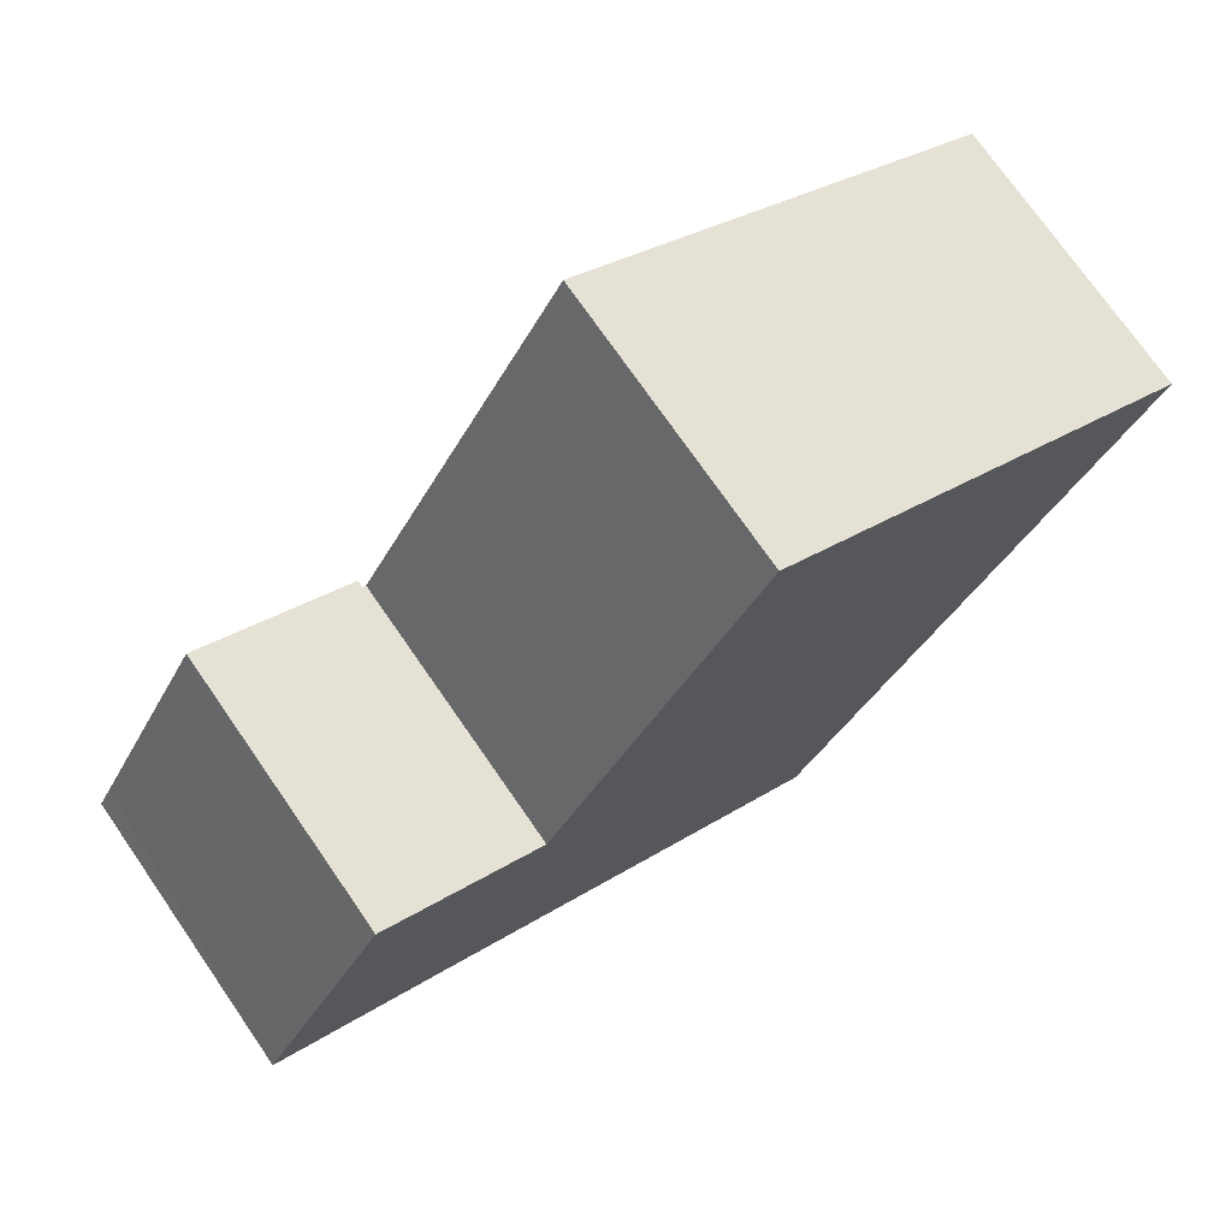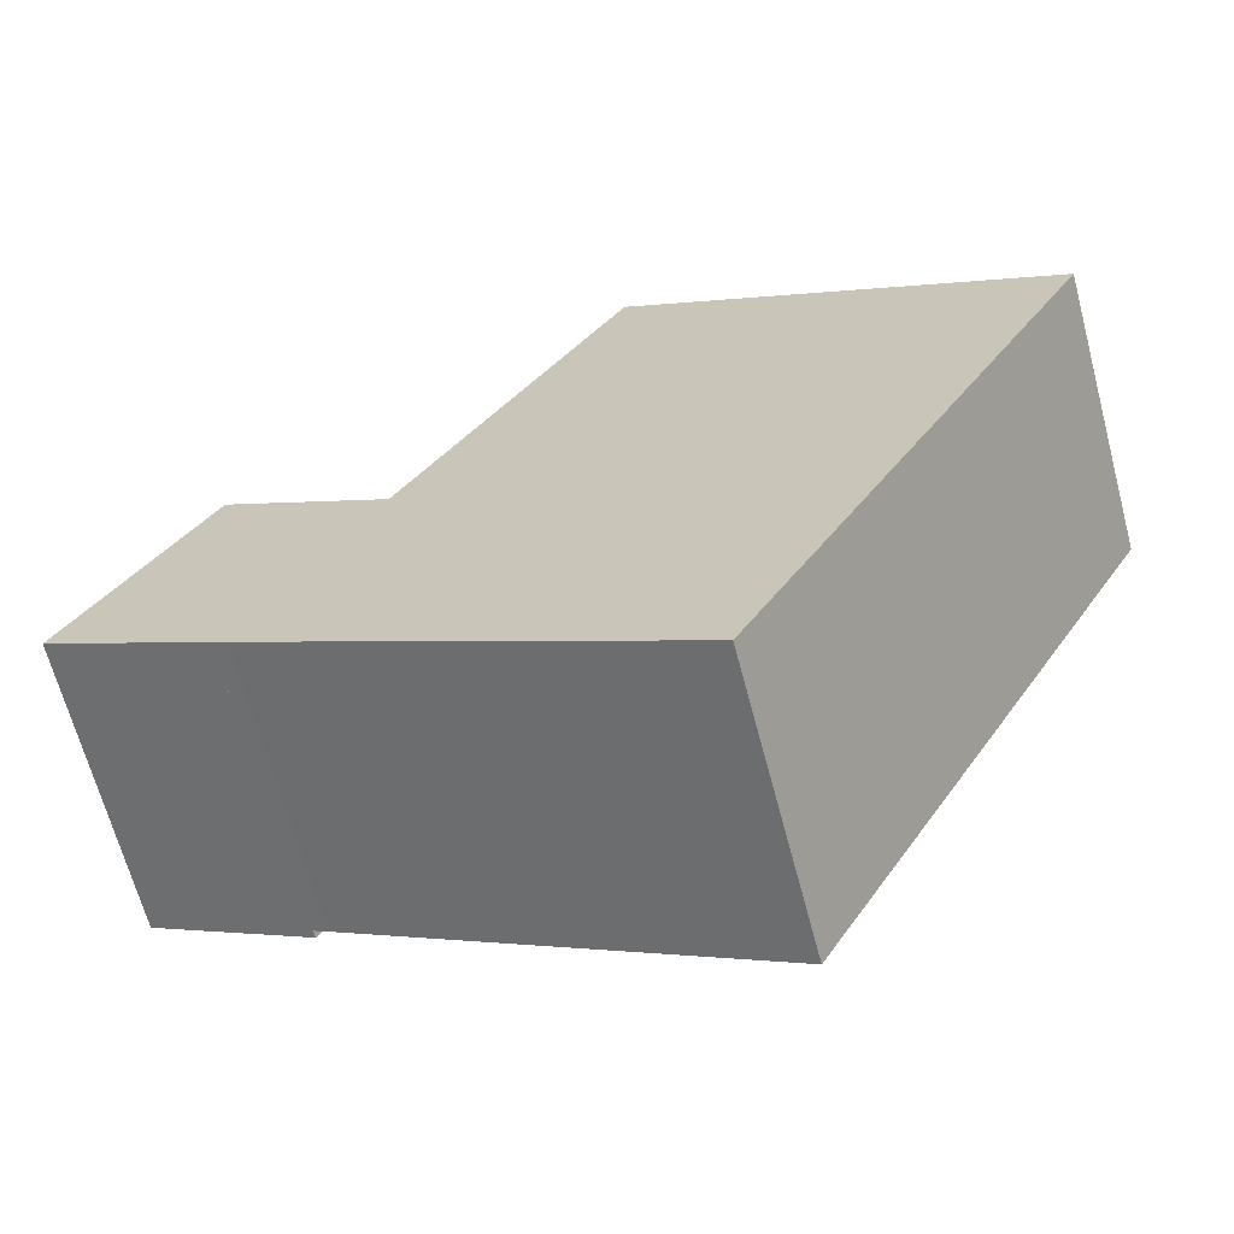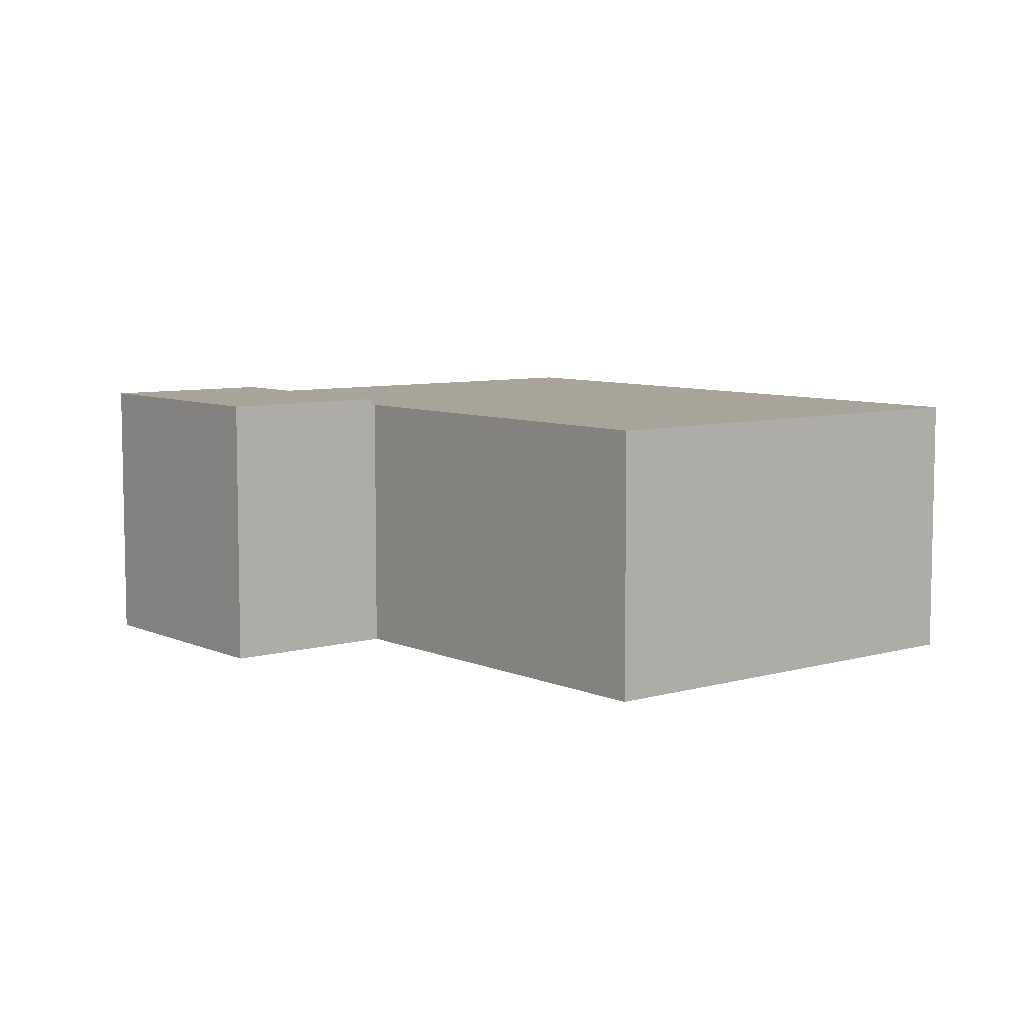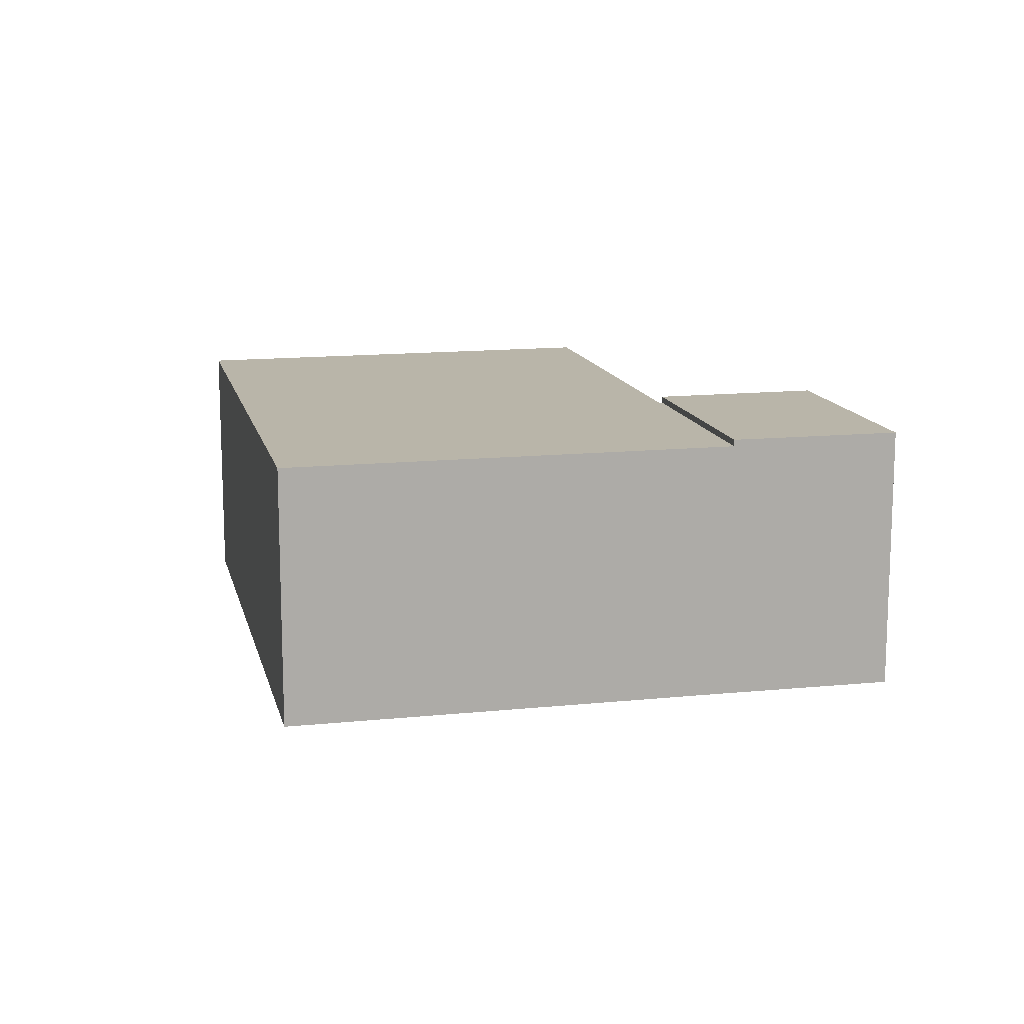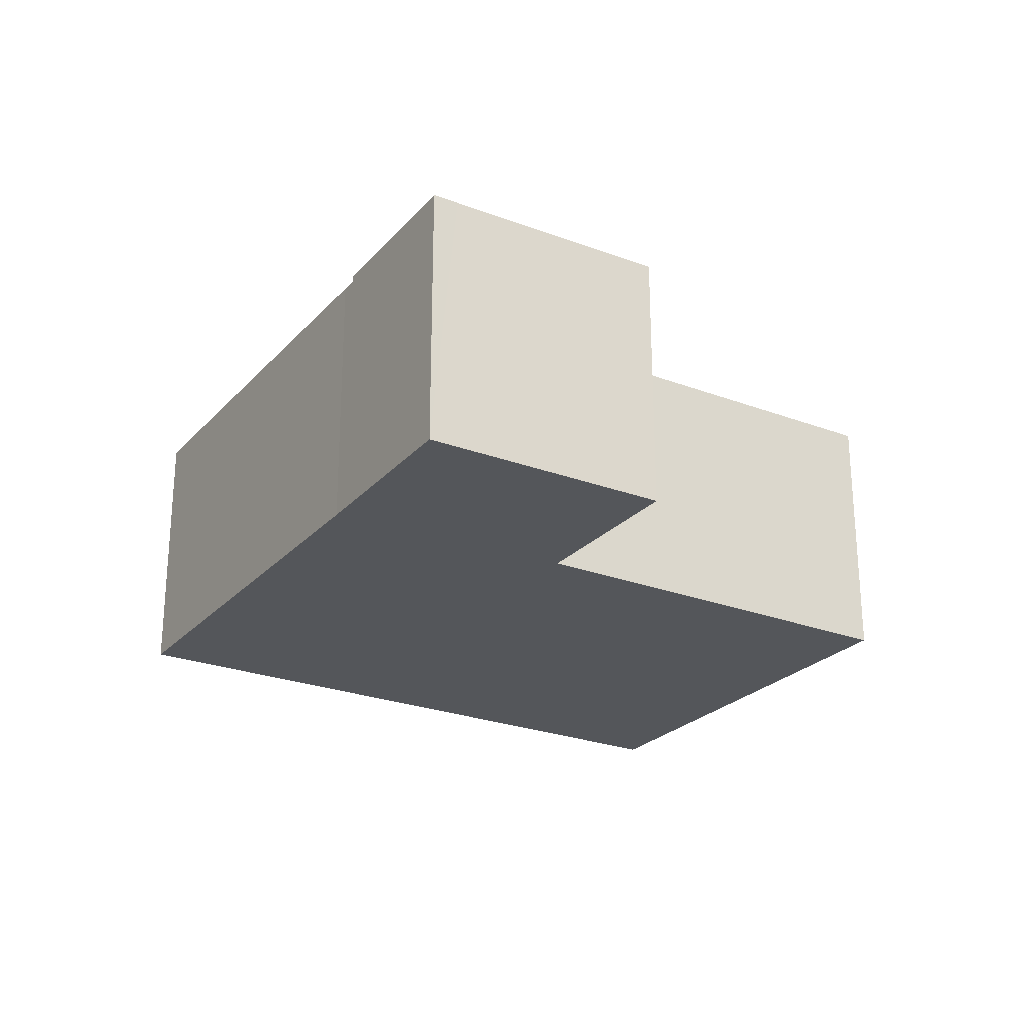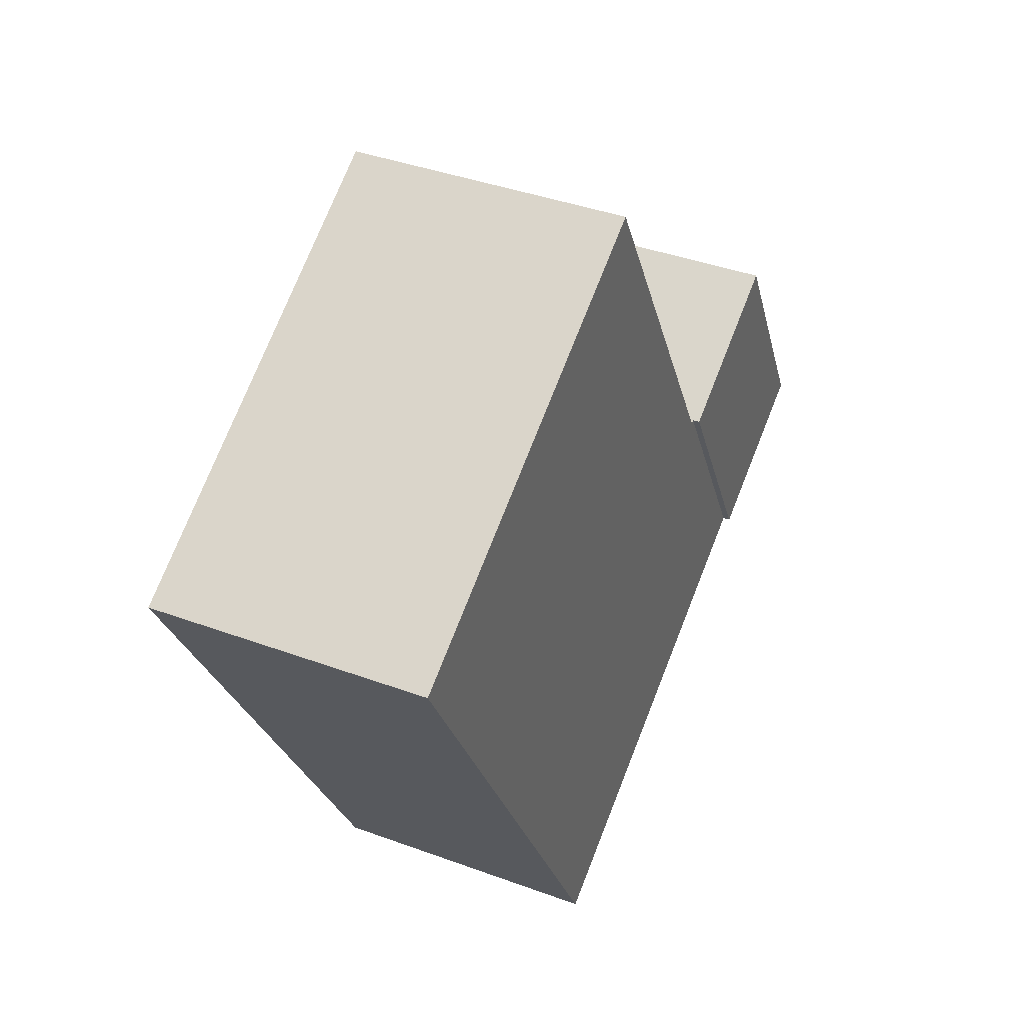
<metadata>
{"format":"obj","ext":"obj","renderer":"f3d","projection":"perspective","resolution":1024,"background":"white","views":[{"elev":73.7,"azim":-34.7,"up":"+Z"},{"elev":-66.3,"azim":14.9,"up":"+Z"},{"elev":7.3,"azim":-9.4,"up":"+Y"},{"elev":13.4,"azim":-163.7,"up":"+Y"},{"elev":-25.3,"azim":-92.1,"up":"+Y"},{"elev":39.2,"azim":114.8,"up":"+Z"}]}
</metadata>
<code>
v  4.528 7.977 -2.499
v  3.663 7.977 6.6
v  8.152 7.977 4.028
v  0.389 7.977 0.687
v  0 7.977 4.884e-16
v  0 0 0
v  3.663 -4.041e-16 6.6
v  0.389 -4.207e-17 0.687
v  8.152 -2.466e-16 4.028
v  4.528 1.53e-16 -2.499
v  8.152 7.78 4.028
v  8.245 7.78 3.974
v  4.528 7.78 -2.499
v  4.958 7.78 -2.736
v  17.42 7.78 -7.543
v  16.48 7.78 -9.241
v  17.43 7.78 -7.518
v  20.14 7.78 -2.641
v  26 7.78 7.921
v  14.28 7.78 14.71
v  8.27 7.78 4.017
v  8.245 -2.433e-16 3.974
v  14.28 -9.009e-16 14.71
v  8.27 -2.46e-16 4.017
v  26 -4.85e-16 7.921
v  20.14 1.617e-16 -2.641
v  17.43 4.603e-16 -7.518
v  17.42 4.619e-16 -7.543
v  16.48 5.658e-16 -9.241
v  4.958 1.675e-16 -2.736
g defaultobject
f 1 2 3
f 2 1 4
f 4 1 5
f 6 4 5
f 4 6 2
f 2 6 7
f 7 6 8
f 7 3 2
f 3 7 9
f 9 1 3
f 1 9 10
f 10 5 1
f 5 10 6
f 8 9 7
f 9 8 6
f 9 6 10
f 11 12 13
f 14 15 16
f 15 14 17
f 17 14 18
f 18 14 19
f 19 14 20
f 20 14 21
f 21 14 13
f 21 13 12
f 22 21 12
f 21 22 20
f 20 22 23
f 23 22 24
f 10 11 13
f 11 10 9
f 23 19 20
f 19 23 25
f 9 12 11
f 12 9 22
f 25 18 19
f 18 25 26
f 18 26 17
f 17 26 27
f 17 27 15
f 15 27 16
f 16 27 28
f 16 28 29
f 29 14 16
f 14 29 30
f 14 30 13
f 13 30 10
f 10 22 9
f 22 10 26
f 26 10 27
f 27 10 28
f 28 10 30
f 28 30 29
f 24 25 23
f 25 24 26
f 26 24 22

</code>
